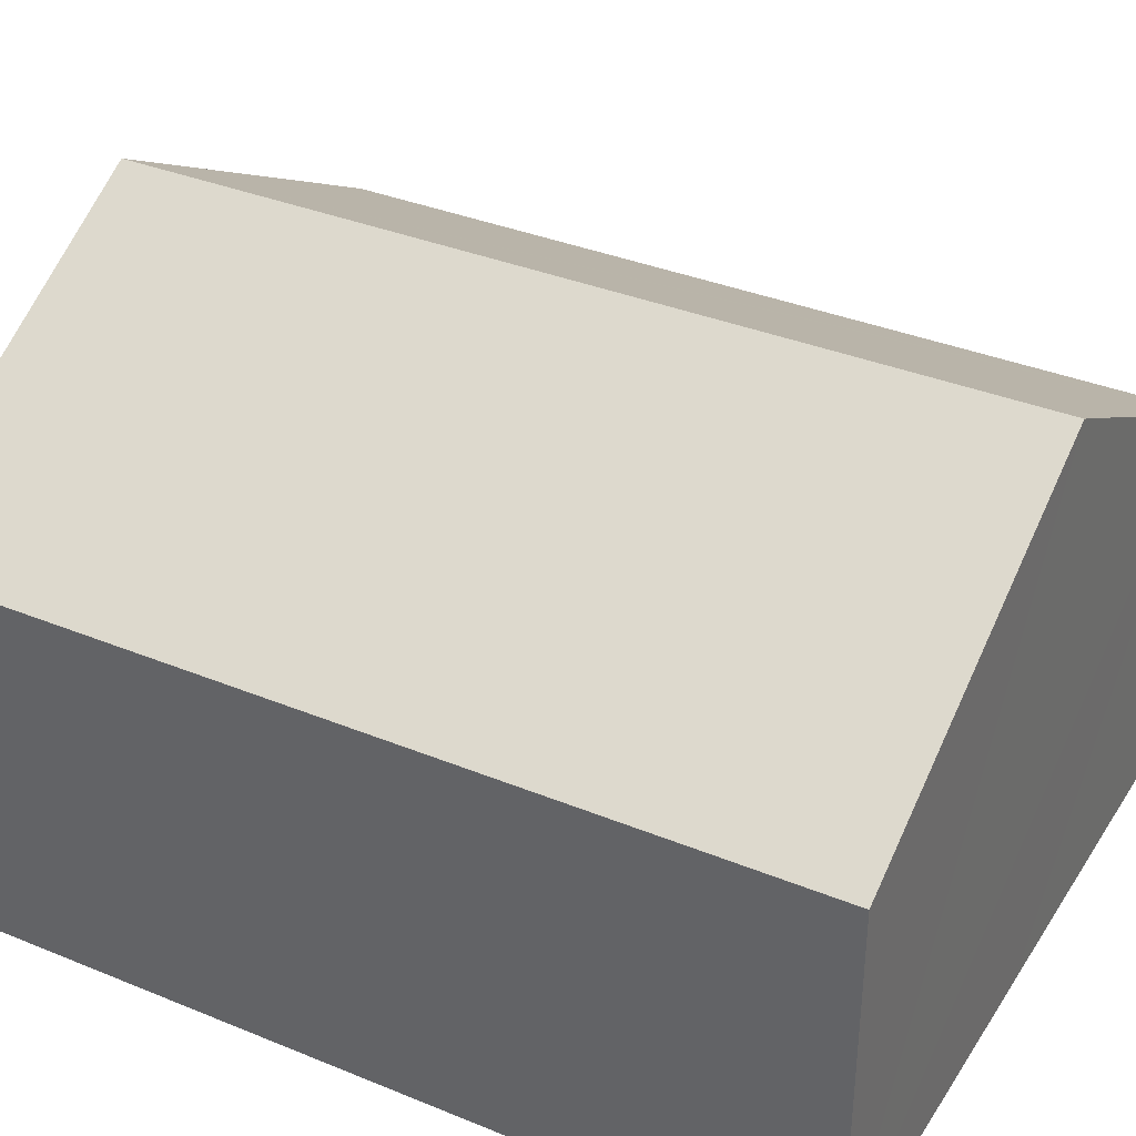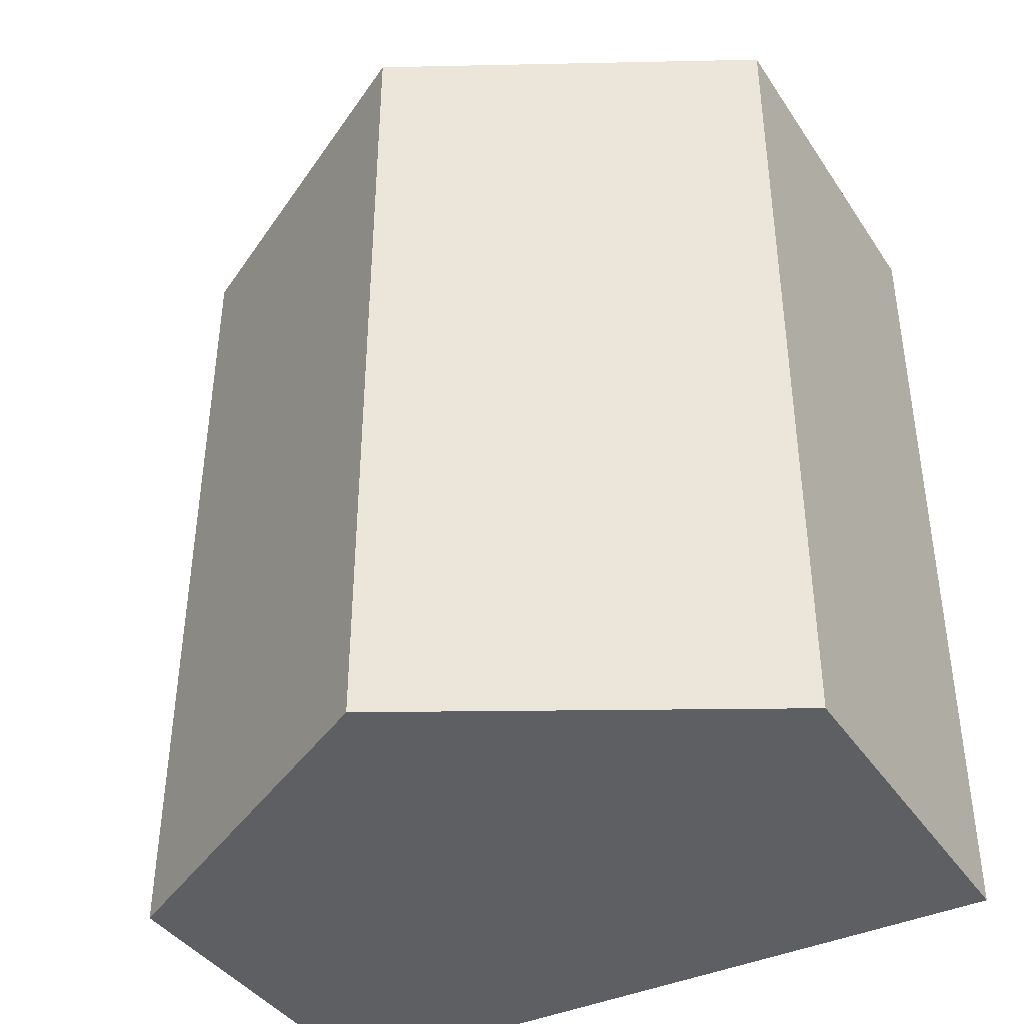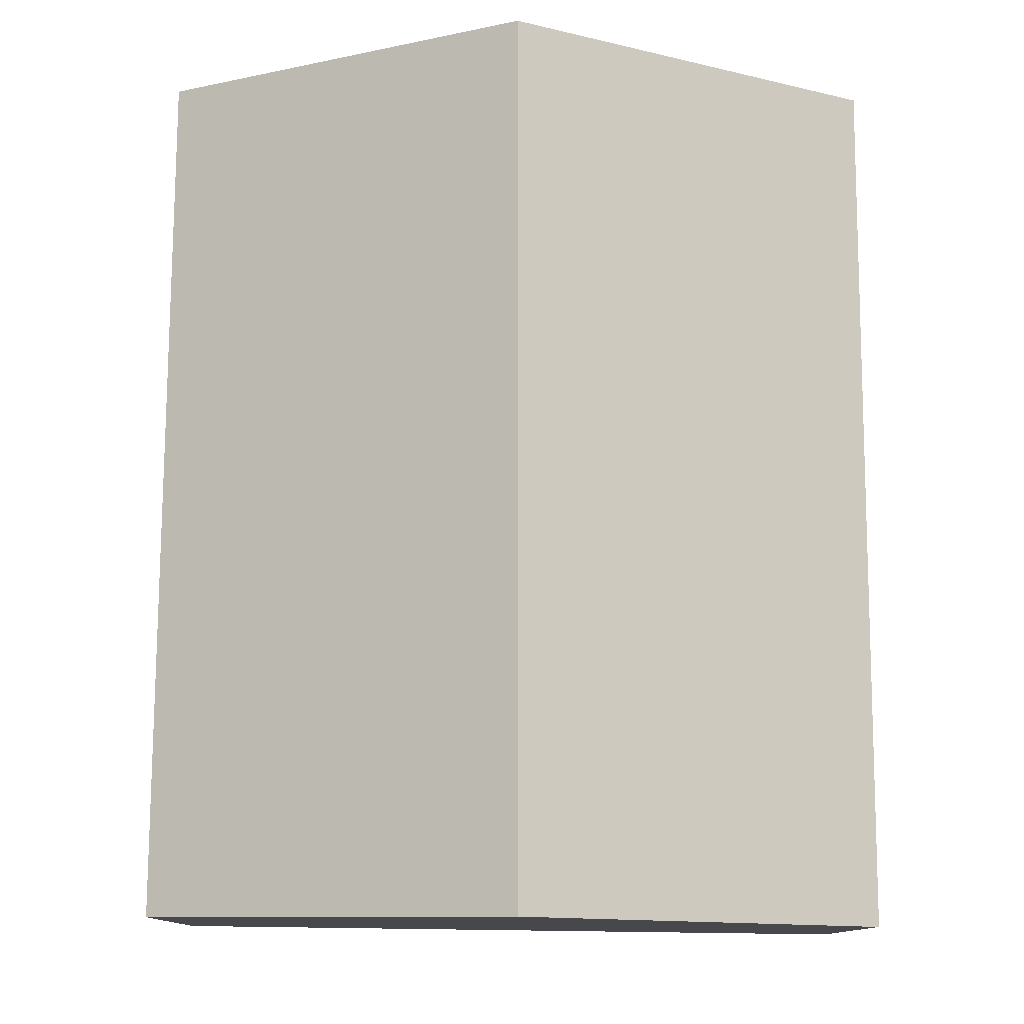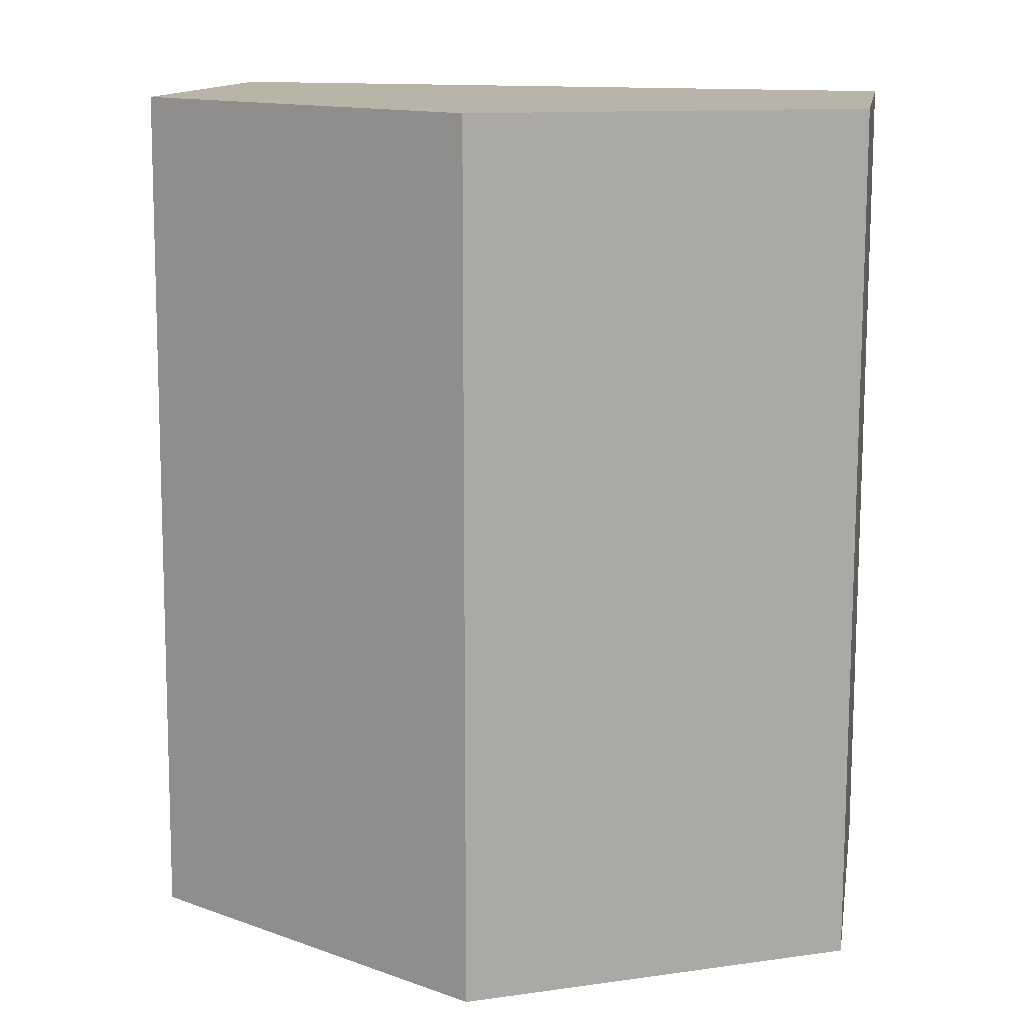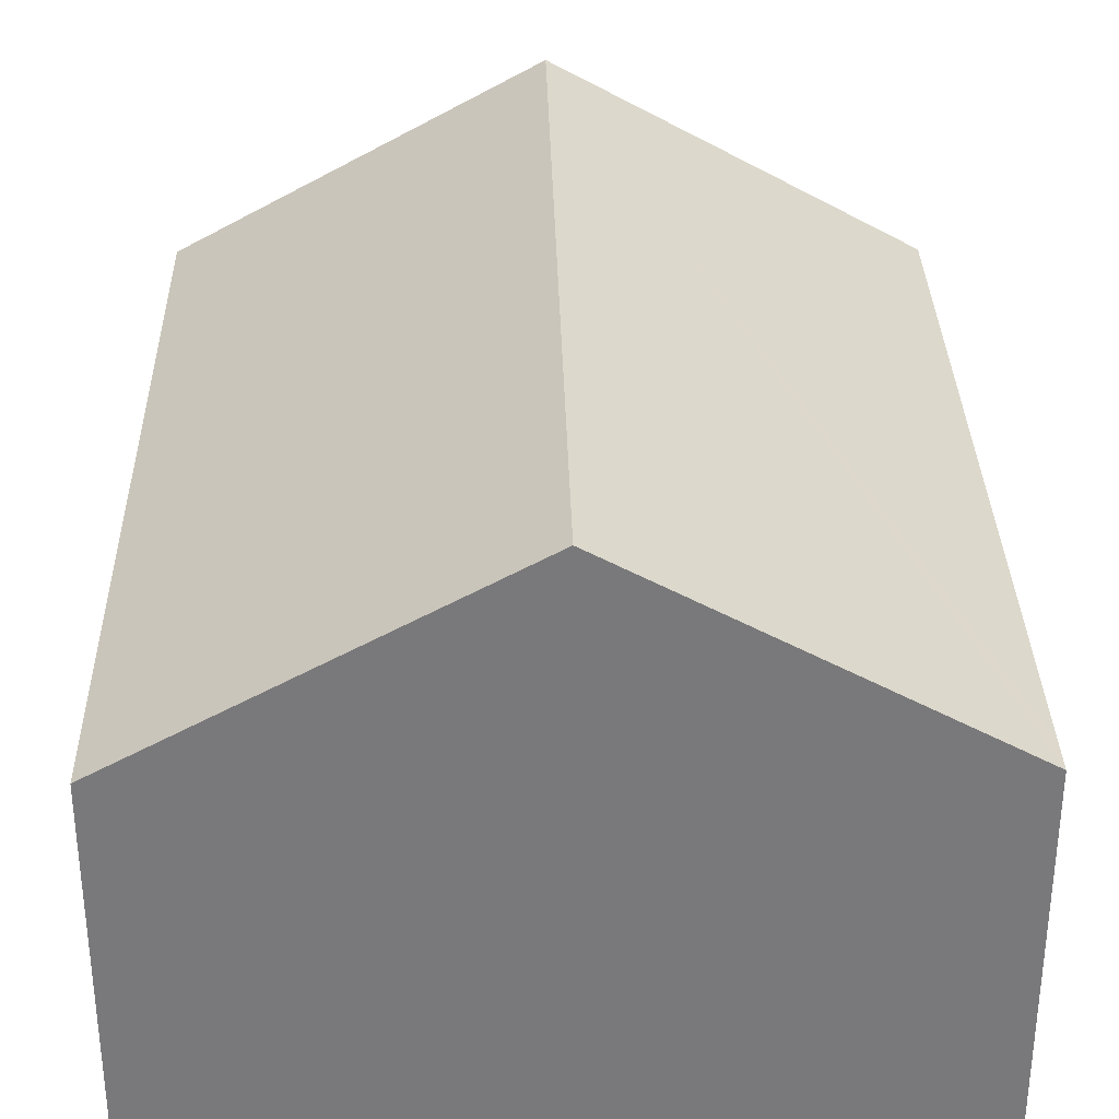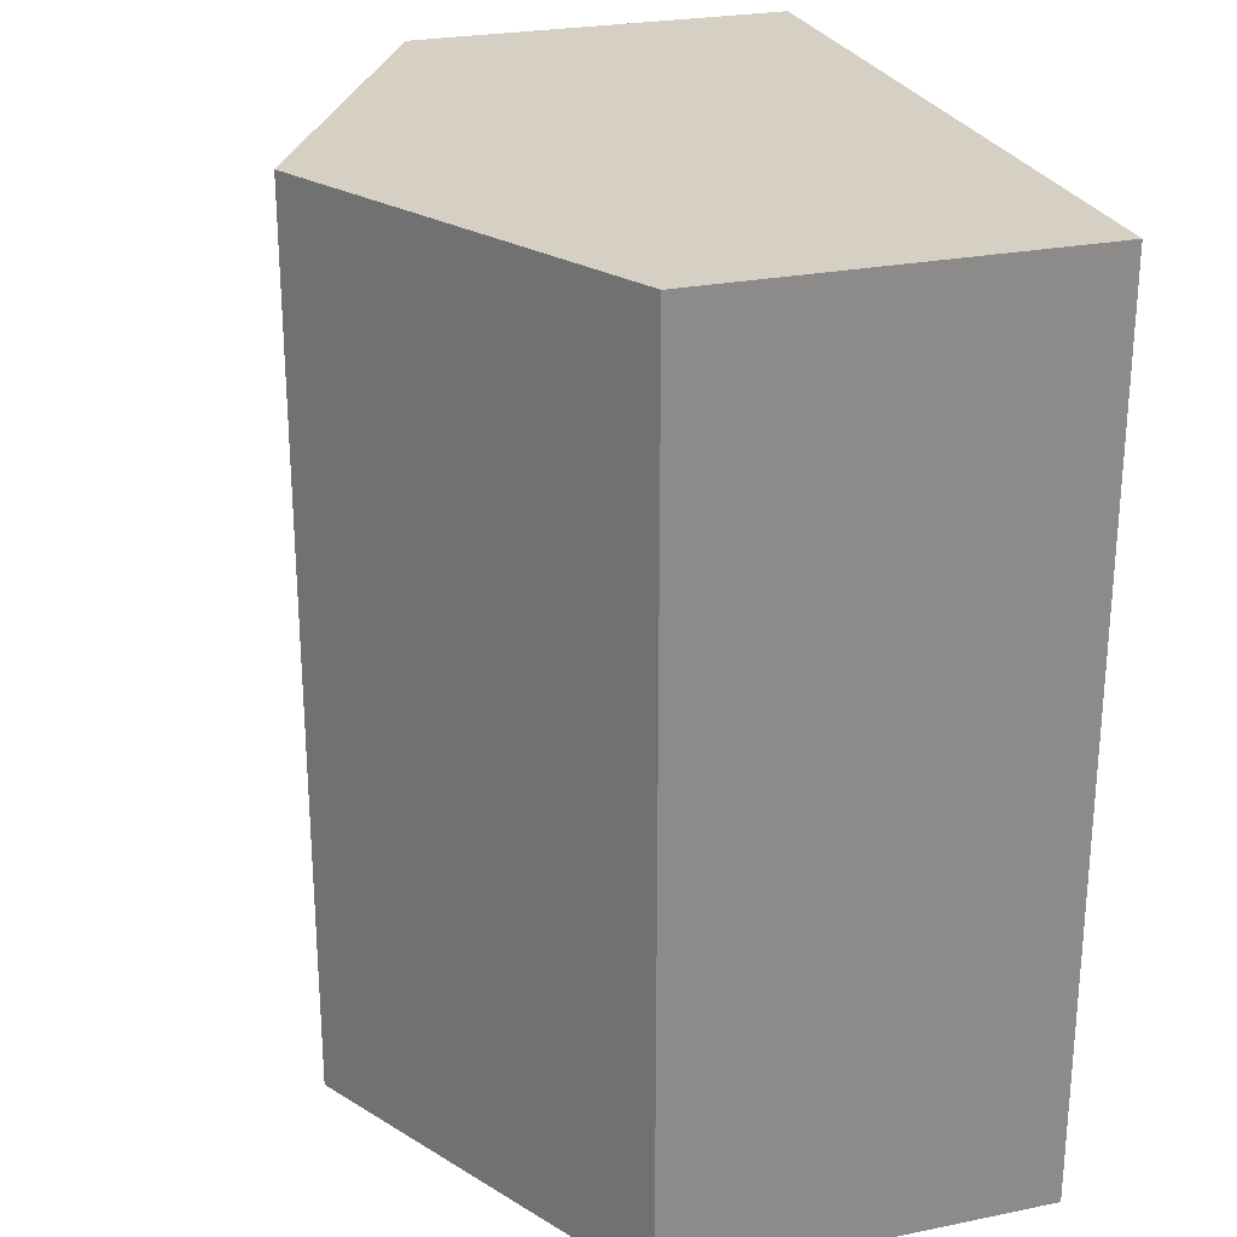
<metadata>
{"format":"obj","ext":"obj","renderer":"f3d","projection":"perspective","resolution":1024,"background":"white","views":[{"elev":35.7,"azim":-61.7,"up":"+Y"},{"elev":-40.0,"azim":-149.5,"up":"+Z"},{"elev":-11.5,"azim":179.3,"up":"+Z"},{"elev":12.9,"azim":-170.5,"up":"+Z"},{"elev":32.2,"azim":-1.5,"up":"+Y"},{"elev":25.6,"azim":-108.0,"up":"+Z"}]}
</metadata>
<code>
v  0 6.439 3.943e-16
v  6.265 9.868 -14.96
v  0.005 6.439 -15.04
v  6.26 9.868 0.048
v  12.45 6.477 0.096
v  12.46 6.475 -0.461
v  12.59 6.402 -14.88
v  0.005 9.211e-16 -15.04
v  0 0 0
v  6.26 -2.939e-18 0.048
v  12.45 -5.878e-18 0.096
v  12.59 9.111e-16 -14.88
v  12.46 2.823e-17 -0.461
v  6.265 9.162e-16 -14.96
g defaultobject
f 1 2 3
f 2 1 4
f 5 2 4
f 2 5 6
f 2 6 7
f 8 1 3
f 1 8 9
f 9 4 1
f 4 9 5
f 5 9 10
f 5 10 11
f 11 6 5
f 6 11 7
f 7 11 12
f 12 11 13
f 2 8 3
f 8 2 7
f 8 7 14
f 14 7 12
f 8 10 9
f 10 8 11
f 11 8 13
f 13 8 12
f 12 8 14

</code>
